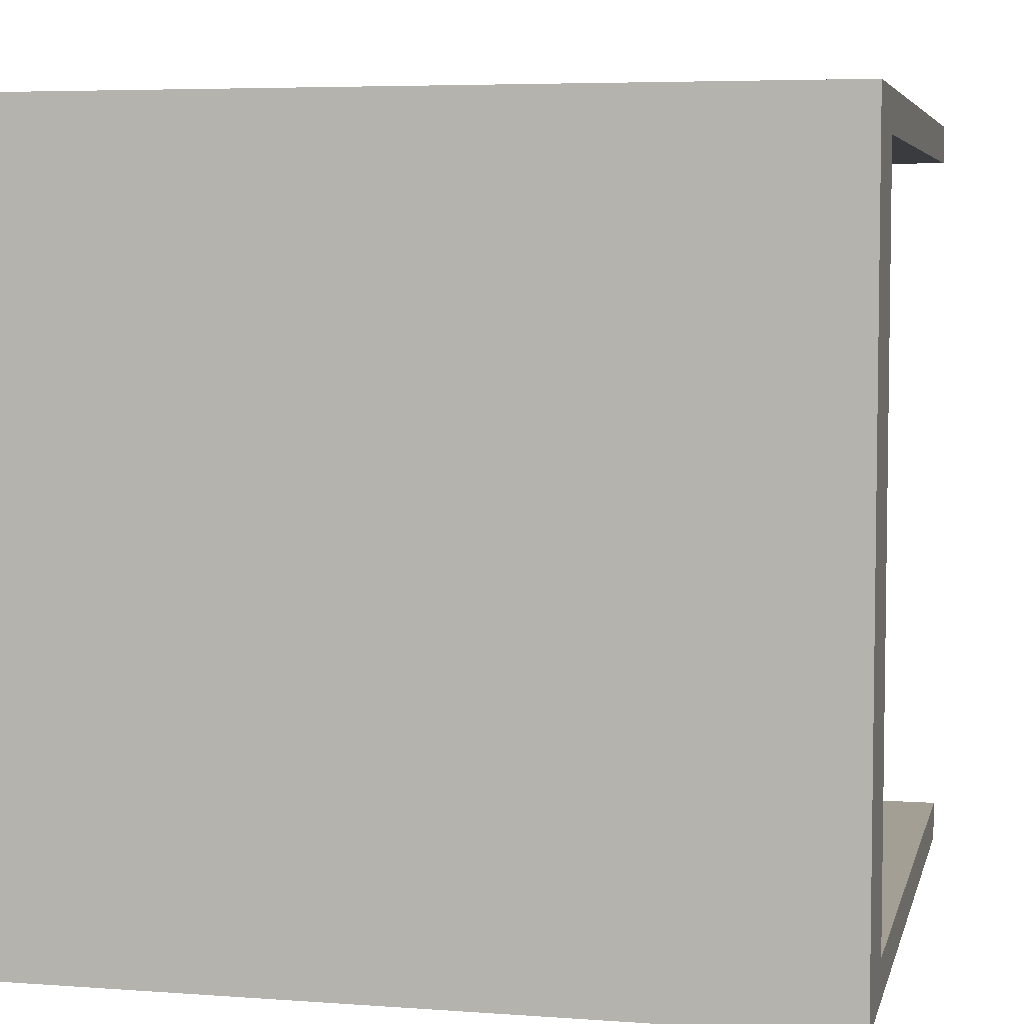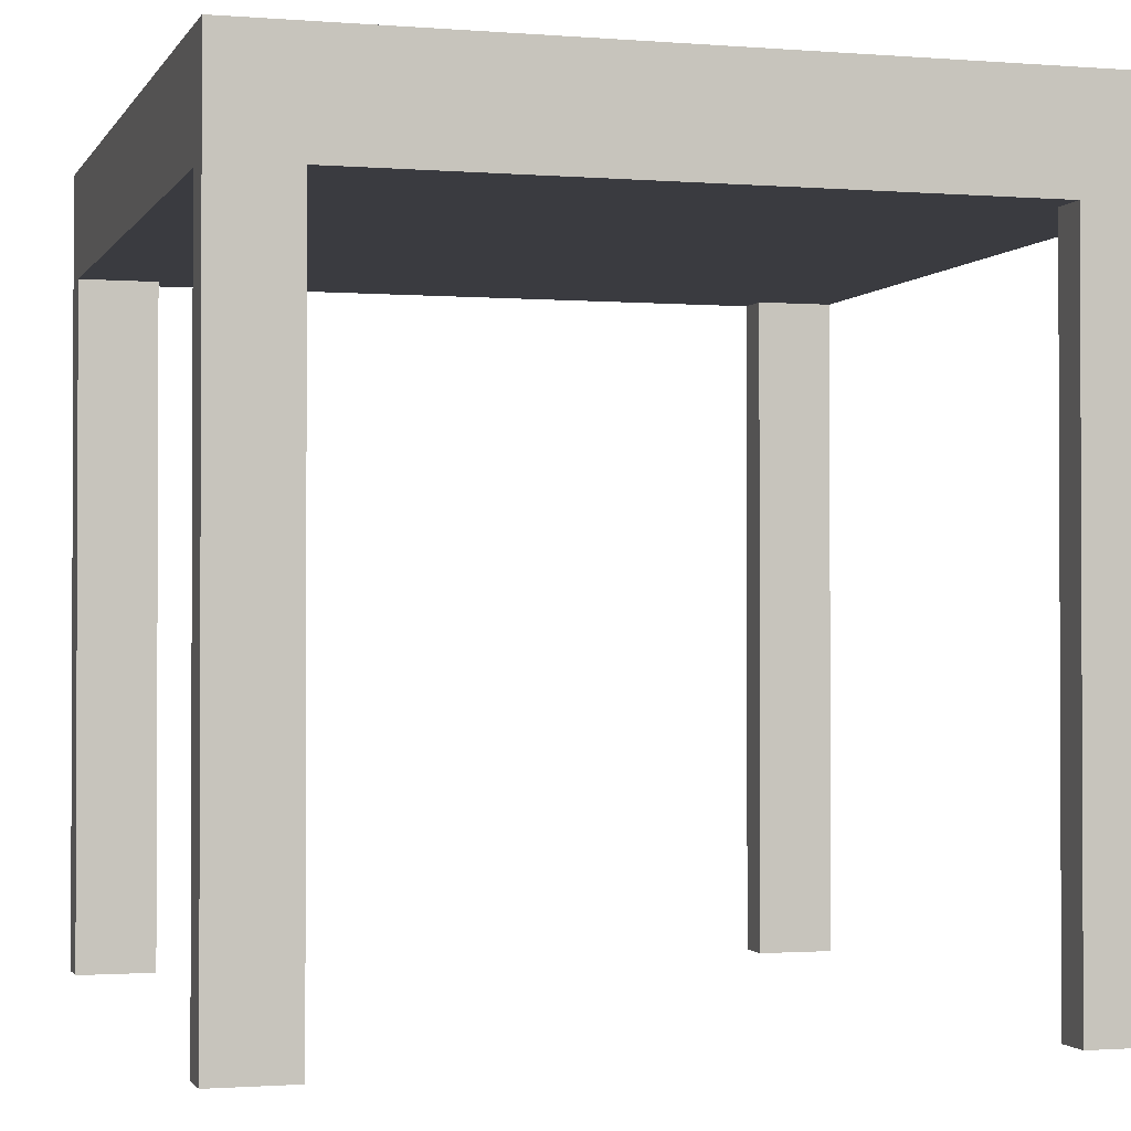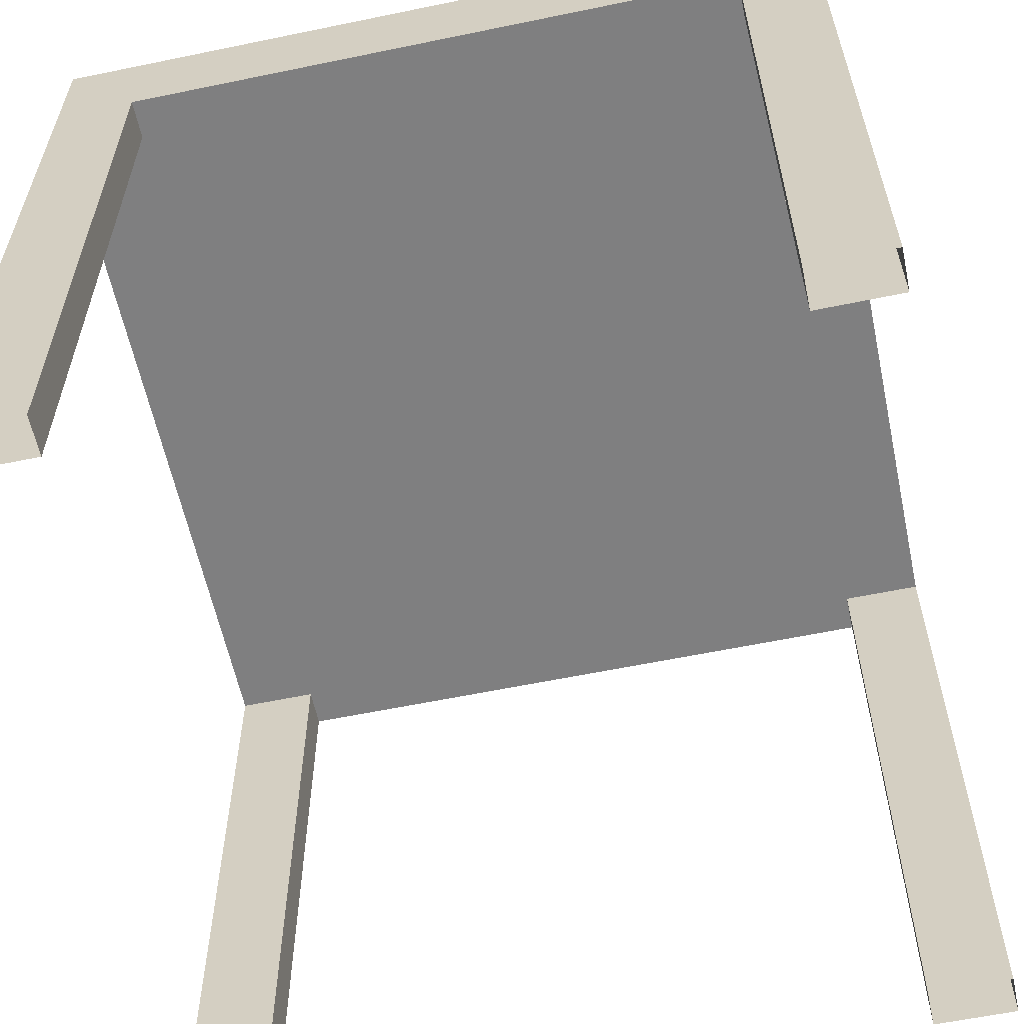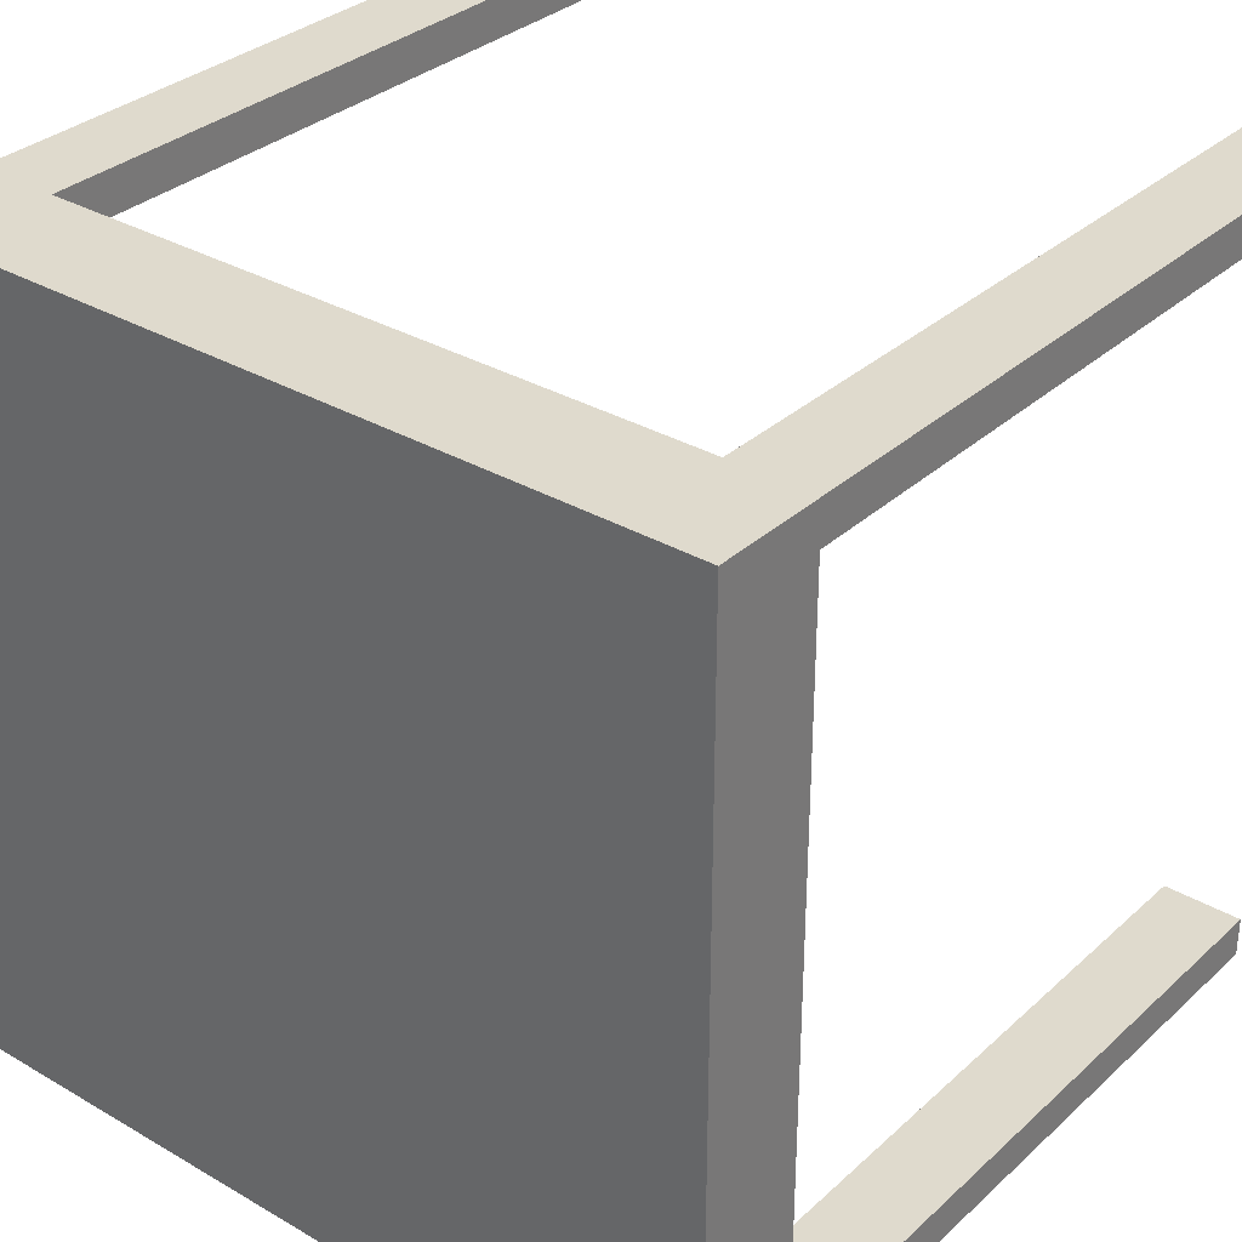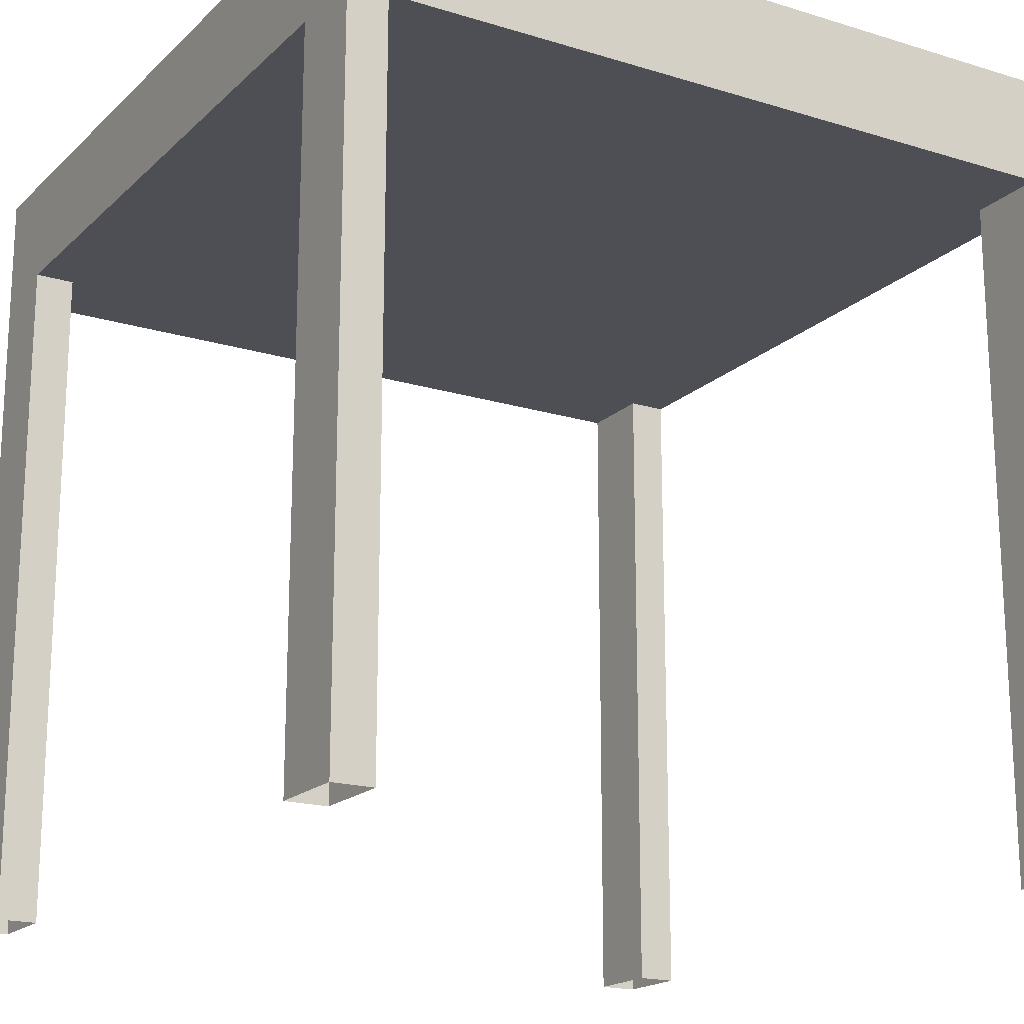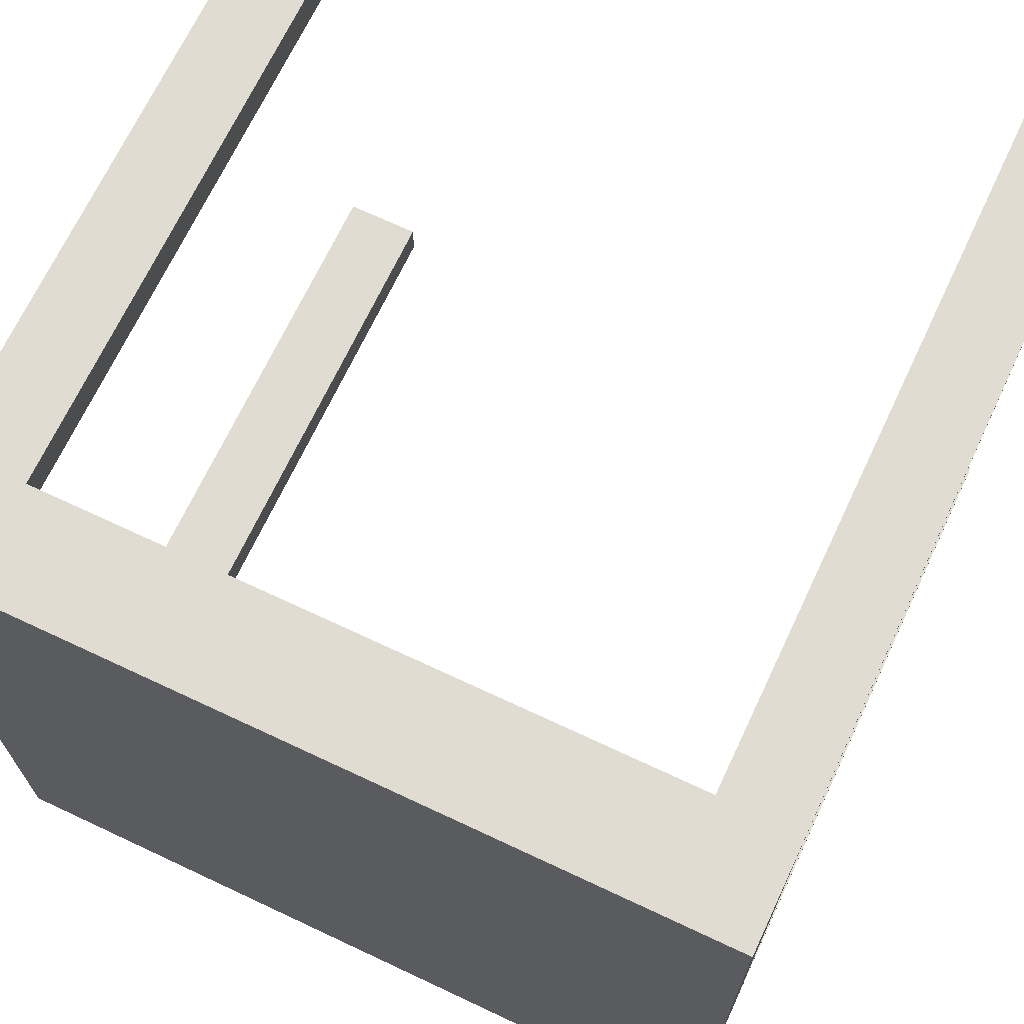
<metadata>
{"format":"obj","ext":"obj","renderer":"f3d","projection":"perspective","resolution":1024,"background":"white","views":[{"elev":5.4,"azim":-167.2,"up":"+Z"},{"elev":-1.4,"azim":163.7,"up":"+Y"},{"elev":-59.8,"azim":-168.0,"up":"+Y"},{"elev":32.6,"azim":-141.1,"up":"+Z"},{"elev":-18.4,"azim":59.3,"up":"+Y"},{"elev":69.1,"azim":-154.8,"up":"+Z"}]}
</metadata>
<code>
o SketchUp.011_ID112_SketchUp.011_ID112_Steve_Edges
v 0.8257 1.118 -1.98
v 0.8257 1.041 -1.952
v 0.8257 0.5588 -1.98
v 0.8257 1.118 -1.421
v 0.8257 0.5588 -1.959
v 0.8257 1.041 -1.449
v 0.8257 0.5588 -1.449
v 0.8257 0.5588 -1.421
v 0.8257 0.5588 -1.952
v 0.8257 1.041 -1.952
v 0.8257 0.5588 -1.959
v 0.8257 0.5588 -1.952
v 0.8257 0.5588 -1.421
v 0.8257 1.118 -1.421
v 0.8257 0.5588 -1.449
v 0.8257 1.041 -1.449
v 0.8257 0.5588 -1.98
v 0.8257 1.118 -1.98
v 0.7698 1.041 -1.449
v 0.8257 0.5588 -1.449
v 0.7698 0.5588 -1.449
v 0.8257 1.041 -1.449
v 0.8257 1.041 -1.449
v 0.7698 1.041 -1.449
v 0.8257 0.5588 -1.449
v 0.7698 0.5588 -1.449
v 0.2669 1.041 -1.449
v 0.3228 1.041 -1.952
v 0.3228 1.041 -1.449
v 0.2669 1.041 -1.952
v 0.3228 1.041 -1.421
v 0.7698 1.041 -1.449
v 0.7698 1.041 -1.421
v 0.7698 1.041 -1.952
v 0.7698 1.041 -1.98
v 0.3228 1.041 -1.98
v 0.8257 1.041 -1.952
v 0.8257 1.041 -1.449
v 0.7698 1.041 -1.952
v 0.7698 1.041 -1.449
v 0.8257 1.041 -1.952
v 0.8257 1.041 -1.449
v 0.3228 1.041 -1.98
v 0.3228 1.041 -1.952
v 0.7698 1.041 -1.98
v 0.3228 1.041 -1.449
v 0.3228 1.041 -1.421
v 0.7698 1.041 -1.421
v 0.2669 1.041 -1.952
v 0.2669 1.041 -1.449
v 0.8257 1.041 -1.952
v 0.7698 0.5588 -1.952
v 0.8257 0.5588 -1.952
v 0.7698 1.041 -1.952
v 0.7698 1.041 -1.952
v 0.8257 1.041 -1.952
v 0.7698 0.5588 -1.952
v 0.8257 0.5588 -1.952
v 0.2669 1.118 -1.98
v 0.3228 0.5588 -1.98
v 0.2669 0.5588 -1.98
v 0.3228 1.041 -1.98
v 0.7698 1.041 -1.98
v 0.8257 0.5588 -1.98
v 0.7698 0.5588 -1.98
v 0.8257 1.118 -1.98
v 0.2669 1.118 -1.98
v 0.7698 1.041 -1.98
v 0.8257 1.118 -1.98
v 0.8257 0.5588 -1.98
v 0.7698 0.5588 -1.98
v 0.3228 1.041 -1.98
v 0.3228 0.5588 -1.98
v 0.2669 0.5588 -1.98
v 0.8257 1.118 -1.98
v 0.2669 1.118 -1.421
v 0.8257 1.118 -1.421
v 0.2669 1.118 -1.98
v 0.2669 1.118 -1.98
v 0.8257 1.118 -1.98
v 0.2669 1.118 -1.421
v 0.8257 1.118 -1.421
v 0.8257 1.118 -1.421
v 0.7698 0.5588 -1.421
v 0.8257 0.5588 -1.421
v 0.7698 1.041 -1.421
v 0.3228 1.041 -1.421
v 0.2669 0.5588 -1.421
v 0.3228 0.5588 -1.421
v 0.2669 1.118 -1.421
v 0.8257 1.118 -1.421
v 0.3228 1.041 -1.421
v 0.2669 1.118 -1.421
v 0.2669 0.5588 -1.421
v 0.3228 0.5588 -1.421
v 0.7698 1.041 -1.421
v 0.7698 0.5588 -1.421
v 0.8257 0.5588 -1.421
v 0.7698 0.5588 -1.421
v 0.7698 1.041 -1.449
v 0.7698 0.5588 -1.449
v 0.7698 1.041 -1.421
v 0.7698 1.041 -1.421
v 0.7698 0.5588 -1.421
v 0.7698 1.041 -1.449
v 0.7698 0.5588 -1.449
v 0.2669 0.5588 -1.421
v 0.2669 1.041 -1.449
v 0.2669 0.5588 -1.449
v 0.2669 0.5588 -1.959
v 0.2669 1.118 -1.98
v 0.2669 0.5588 -1.98
v 0.2669 1.041 -1.952
v 0.2669 1.118 -1.421
v 0.2669 0.5588 -1.952
v 0.2669 0.5588 -1.421
v 0.2669 1.041 -1.449
v 0.2669 1.118 -1.421
v 0.2669 1.041 -1.952
v 0.2669 0.5588 -1.952
v 0.2669 0.5588 -1.959
v 0.2669 1.118 -1.98
v 0.2669 0.5588 -1.98
v 0.2669 0.5588 -1.449
v 0.3228 1.041 -1.952
v 0.2669 0.5588 -1.952
v 0.3228 0.5588 -1.952
v 0.2669 1.041 -1.952
v 0.2669 1.041 -1.952
v 0.3228 1.041 -1.952
v 0.2669 0.5588 -1.952
v 0.3228 0.5588 -1.952
v 0.3228 1.041 -1.952
v 0.3228 0.5588 -1.98
v 0.3228 1.041 -1.98
v 0.3228 0.5588 -1.959
v 0.3228 0.5588 -1.952
v 0.3228 0.5588 -1.952
v 0.3228 1.041 -1.952
v 0.3228 0.5588 -1.959
v 0.3228 0.5588 -1.98
v 0.3228 1.041 -1.98
v 0.7698 0.5588 -1.959
v 0.7698 1.041 -1.98
v 0.7698 0.5588 -1.98
v 0.7698 1.041 -1.952
v 0.7698 0.5588 -1.952
v 0.7698 0.5588 -1.952
v 0.7698 0.5588 -1.959
v 0.7698 1.041 -1.952
v 0.7698 1.041 -1.98
v 0.7698 0.5588 -1.98
v 0.3228 1.041 -1.421
v 0.3228 0.5588 -1.449
v 0.3228 1.041 -1.449
v 0.3228 0.5588 -1.421
v 0.3228 0.5588 -1.421
v 0.3228 1.041 -1.421
v 0.3228 0.5588 -1.449
v 0.3228 1.041 -1.449
v 0.2669 1.041 -1.449
v 0.3228 0.5588 -1.449
v 0.2669 0.5588 -1.449
v 0.3228 1.041 -1.449
v 0.3228 1.041 -1.449
v 0.2669 1.041 -1.449
v 0.3228 0.5588 -1.449
v 0.2669 0.5588 -1.449
f 1 2 3
f 2 1 4
f 3 2 5
f 2 4 6
f 6 4 7
f 7 4 8
f 9 5 2
f 10 11 12
f 13 14 15
f 15 14 16
f 16 14 10
f 11 10 17
f 14 18 10
f 17 10 18
f 19 20 21
f 20 19 22
f 23 24 25
f 26 25 24
f 27 28 29
f 28 27 30
f 31 32 33
f 32 31 34
f 34 31 35
f 35 31 29
f 35 29 28
f 35 28 36
f 32 37 38
f 37 32 34
f 39 40 41
f 42 41 40
f 43 44 45
f 44 46 45
f 46 47 45
f 45 47 39
f 39 47 40
f 48 40 47
f 49 50 44
f 46 44 50
f 51 52 53
f 52 51 54
f 55 56 57
f 58 57 56
f 59 60 61
f 60 59 62
f 62 59 63
f 63 64 65
f 64 63 66
f 66 63 59
f 67 68 69
f 69 68 70
f 71 70 68
f 68 67 72
f 72 67 73
f 74 73 67
f 75 76 77
f 76 75 78
f 79 80 81
f 82 81 80
f 83 84 85
f 84 83 86
f 86 83 87
f 87 88 89
f 88 87 90
f 90 87 83
f 91 92 93
f 93 92 94
f 95 94 92
f 92 91 96
f 96 91 97
f 98 97 91
f 99 100 101
f 100 99 102
f 103 104 105
f 106 105 104
f 107 108 109
f 110 111 112
f 111 110 113
f 111 113 114
f 113 110 115
f 114 113 108
f 114 108 107
f 116 117 118
f 117 119 118
f 120 121 119
f 118 119 122
f 119 121 122
f 123 122 121
f 124 117 116
f 125 126 127
f 126 125 128
f 129 130 131
f 132 131 130
f 133 134 135
f 134 133 136
f 136 133 137
f 138 139 140
f 140 139 141
f 142 141 139
f 143 144 145
f 144 143 146
f 146 143 147
f 148 149 150
f 150 149 151
f 152 151 149
f 153 154 155
f 154 153 156
f 157 158 159
f 160 159 158
f 161 162 163
f 162 161 164
f 165 166 167
f 168 167 166

</code>
